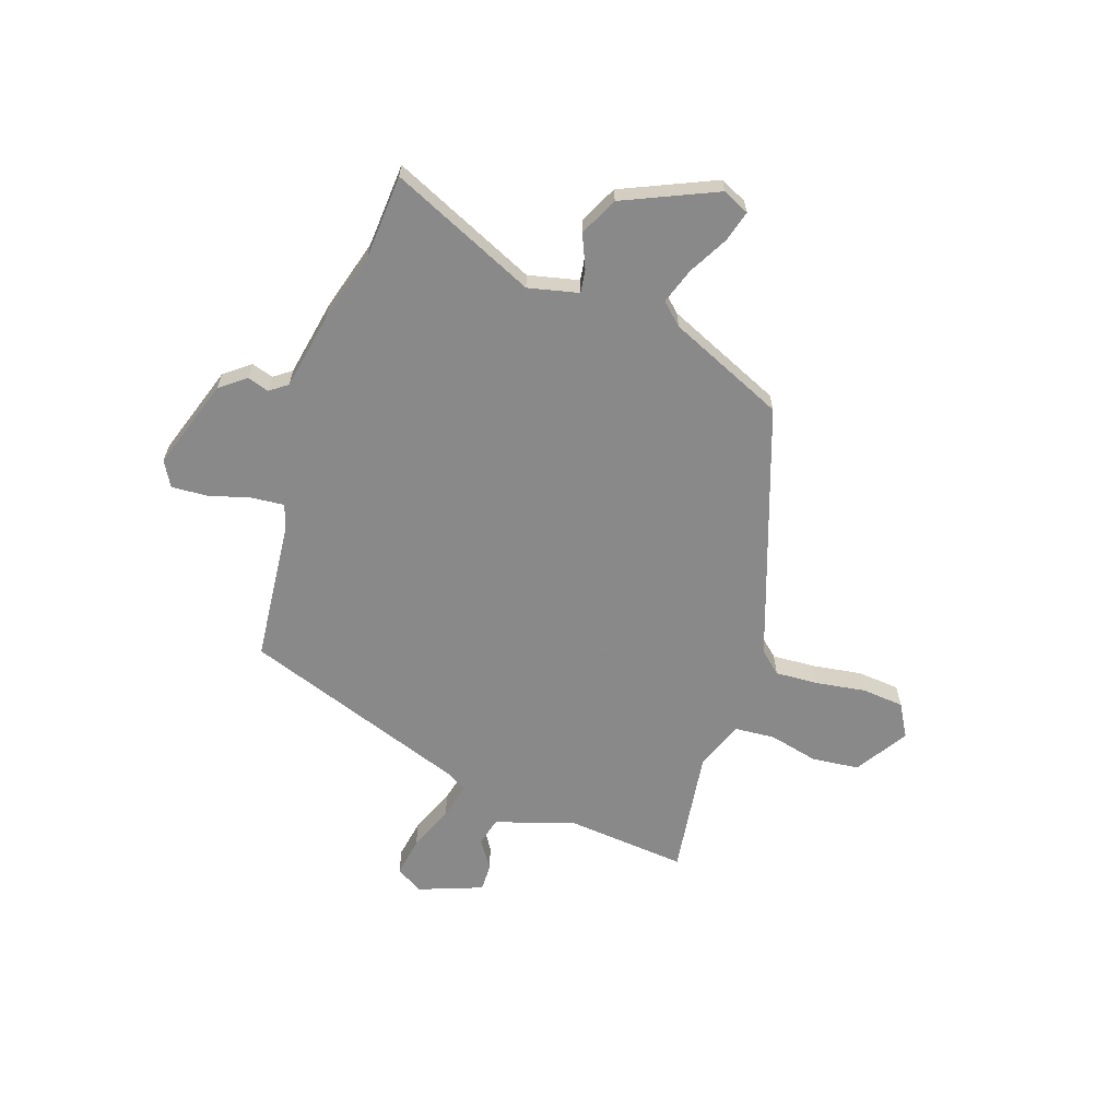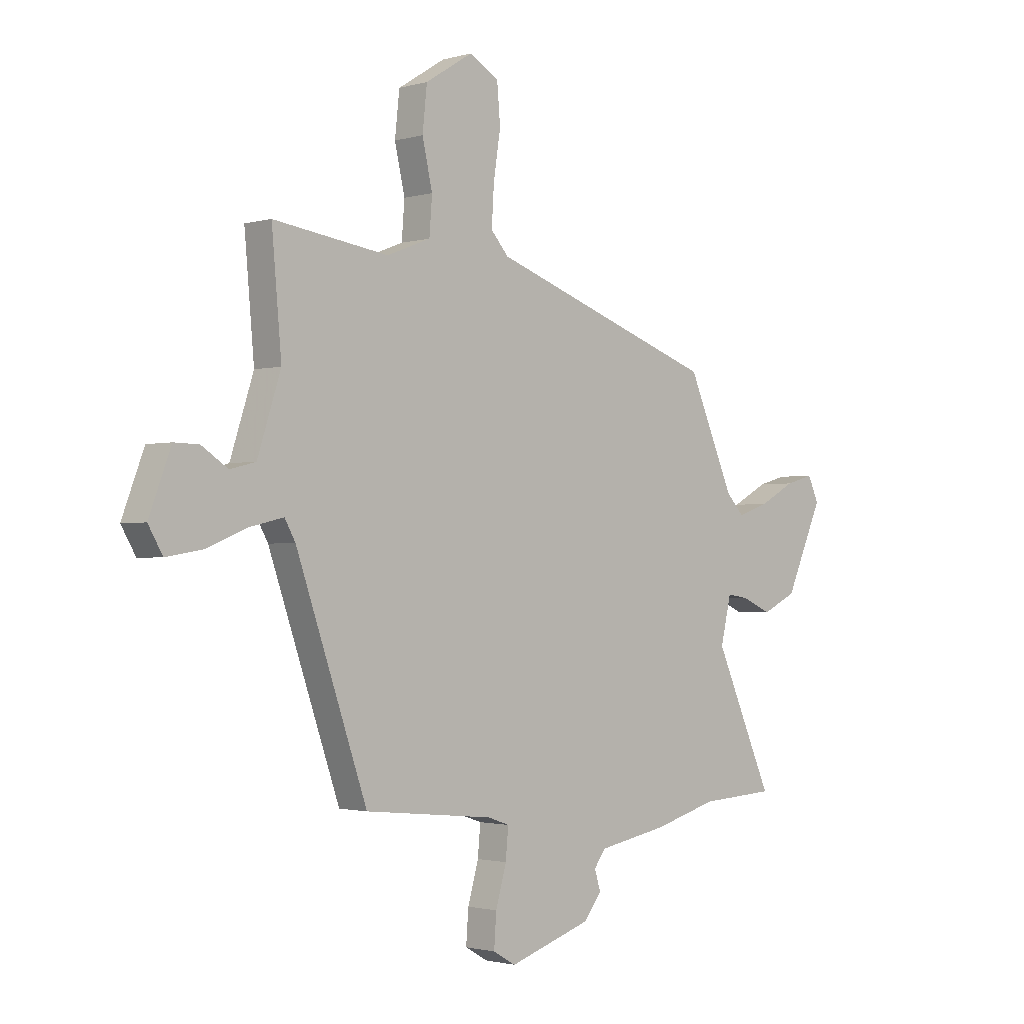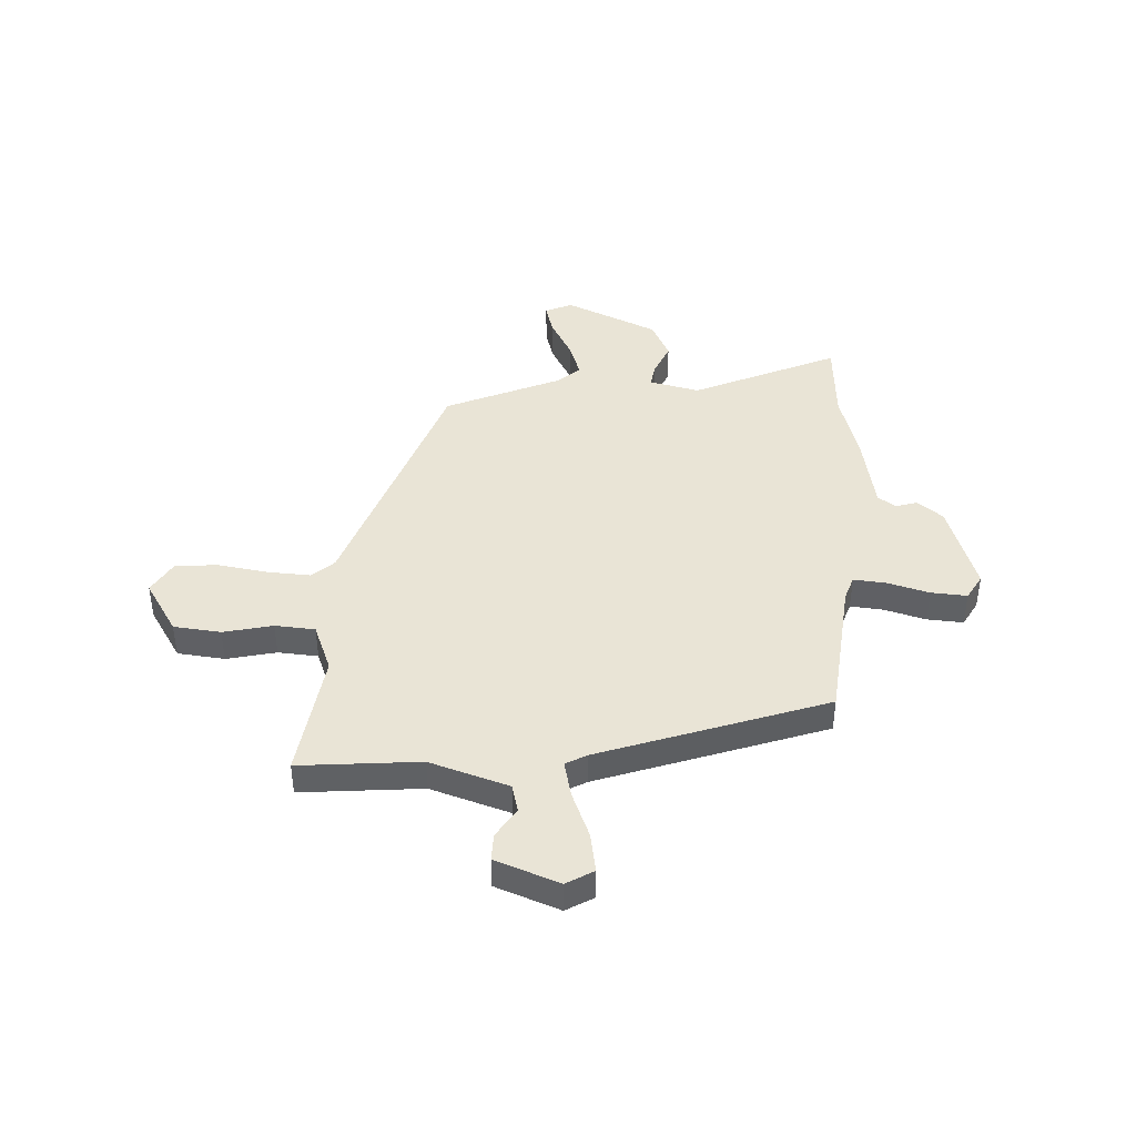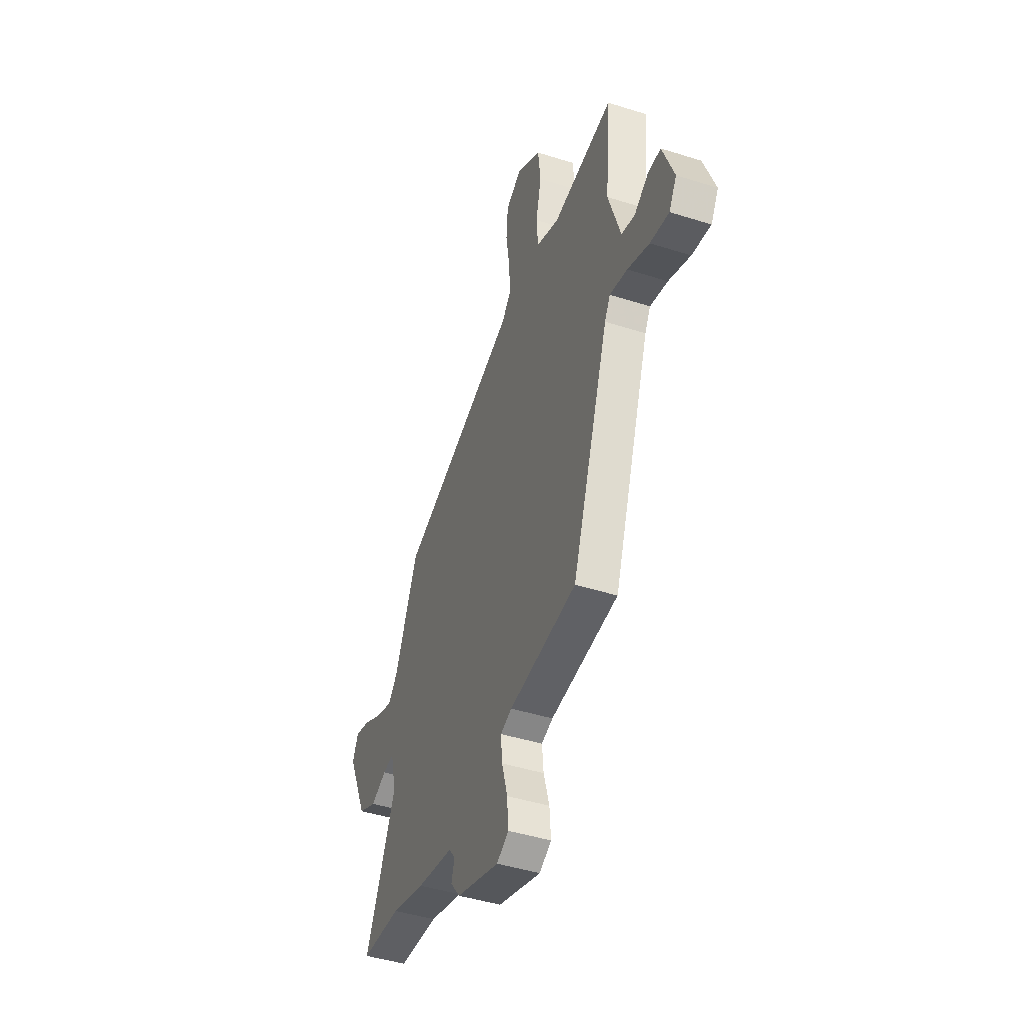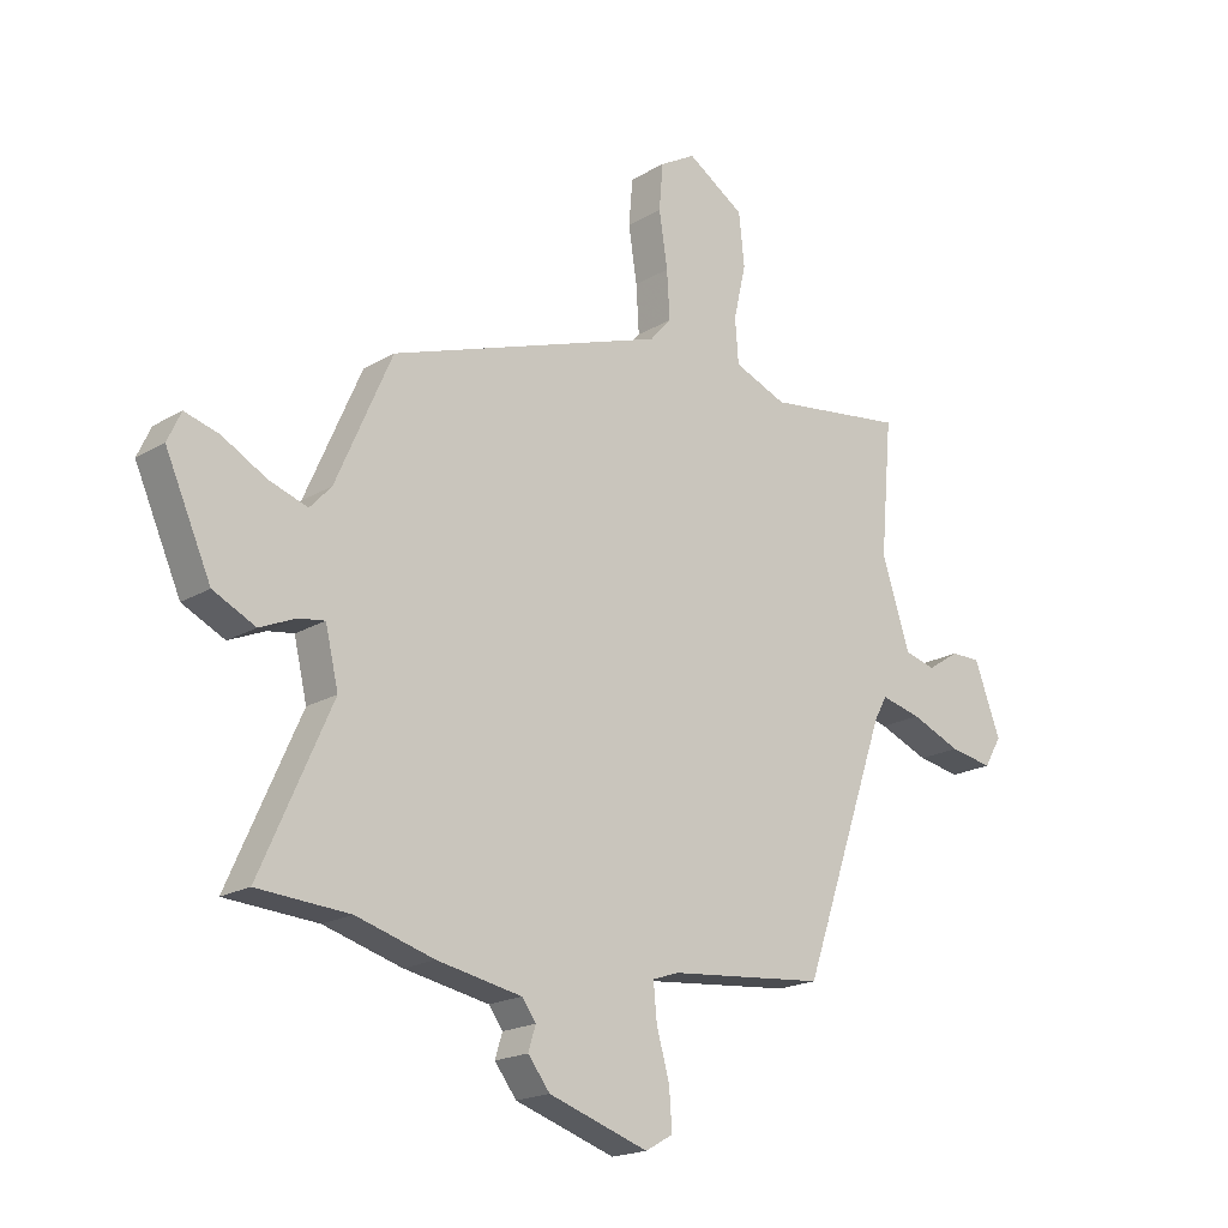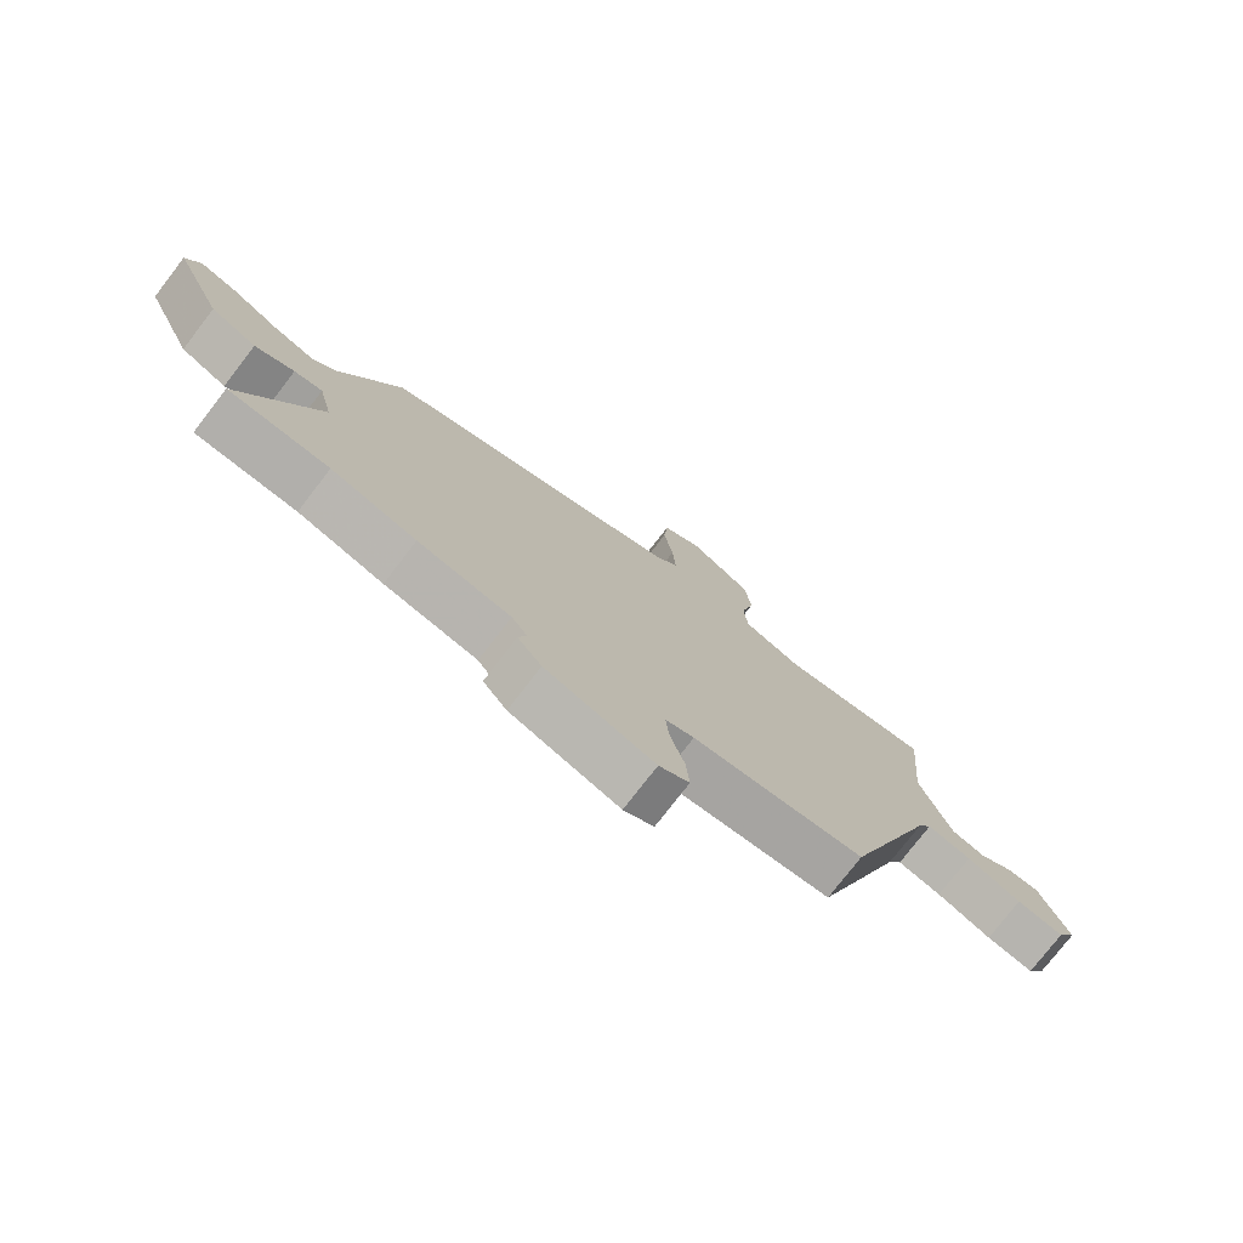
<metadata>
{"format":"obj","ext":"obj","renderer":"f3d","projection":"perspective","resolution":1024,"background":"white","views":[{"elev":-63.3,"azim":-108.9,"up":"+Y"},{"elev":-1.7,"azim":135.5,"up":"+Z"},{"elev":42.5,"azim":92.9,"up":"+Y"},{"elev":-44.1,"azim":69.6,"up":"+Z"},{"elev":-19.2,"azim":-42.1,"up":"+Z"},{"elev":-76.6,"azim":-37.6,"up":"+Z"}]}
</metadata>
<code>
v 0.57 0.07 0.491
v 0.549 0.07 0.256
v 0.599 0.07 0.102
v 0.654 0.07 0.088
v 0.711 0.07 0.125
v 0.764 0.07 0.126
v 0.811 0.07 0.002
v 0.78 0.07 -0.051
v 0.703 0.07 -0.038
v 0.614 0.07 -0.002
v 0.542 0.07 0.015
v 0.519 0.07 -0.026
v 0.366 0.07 -0.465
v 0.088 0.07 -0.493
v 0.041 0.07 -0.509
v 0.047 0.07 -0.573
v 0.07 0.07 -0.654
v 0.075 0.07 -0.724
v 0.026 0.07 -0.752
v -0.151 0.07 -0.694
v -0.19 0.07 -0.644
v -0.177 0.07 -0.602
v -0.202 0.07 -0.568
v -0.352 0.07 -0.54
v -0.49 0.07 -0.501
v -0.653 0.07 -0.491
v -0.527 0.07 -0.209
v -0.55 0.07 -0.111
v -0.596 0.07 -0.118
v -0.66 0.07 -0.146
v -0.735 0.07 -0.11
v -0.816 0.07 0.071
v -0.792 0.07 0.123
v -0.731 0.07 0.106
v -0.654 0.07 0.064
v -0.585 0.07 0.041
v -0.547 0.07 0.082
v -0.448 0.07 0.308
v 0.043 0.07 0.48
v 0.081 0.07 0.523
v 0.076 0.07 0.607
v 0.061 0.07 0.704
v 0.068 0.07 0.786
v 0.132 0.07 0.823
v 0.234 0.07 0.759
v 0.244 0.07 0.667
v 0.222 0.07 0.571
v 0.228 0.07 0.493
v 0.322 0.07 0.456
v 0.57 0 0.491
v 0.549 0 0.256
v 0.599 0 0.102
v 0.654 0 0.088
v 0.711 0 0.125
v 0.764 0 0.126
v 0.811 0 0.002
v 0.78 0 -0.051
v 0.703 0 -0.038
v 0.614 0 -0.002
v 0.542 0 0.015
v 0.519 0 -0.026
v 0.366 0 -0.465
v 0.088 0 -0.493
v 0.041 0 -0.509
v 0.047 0 -0.573
v 0.07 0 -0.654
v 0.075 0 -0.724
v 0.026 0 -0.752
v -0.151 0 -0.694
v -0.19 0 -0.644
v -0.177 0 -0.602
v -0.202 0 -0.568
v -0.352 0 -0.54
v -0.49 0 -0.501
v -0.653 0 -0.491
v -0.527 0 -0.209
v -0.55 0 -0.111
v -0.596 0 -0.118
v -0.66 0 -0.146
v -0.735 0 -0.11
v -0.816 0 0.071
v -0.792 0 0.123
v -0.731 0 0.106
v -0.654 0 0.064
v -0.585 0 0.041
v -0.547 0 0.082
v -0.448 0 0.308
v 0.043 0 0.48
v 0.081 0 0.523
v 0.076 0 0.607
v 0.061 0 0.704
v 0.068 0 0.786
v 0.132 0 0.823
v 0.234 0 0.759
v 0.244 0 0.667
v 0.222 0 0.571
v 0.228 0 0.493
v 0.322 0 0.456
f 45 46 47
f 44 45 47
f 43 44 47
f 42 43 47
f 41 42 47
f 40 41 47 48
f 39 40 48 49
f 37 38 39 49
f 33 34 35
f 32 33 35
f 31 32 35
f 30 31 35
f 29 30 35
f 28 29 35 36
f 49 1 2
f 37 49 2
f 36 37 2
f 28 36 2
f 27 28 2
f 23 24 25
f 20 21 22
f 19 20 22
f 18 19 22
f 17 18 22
f 16 17 22
f 15 16 22 23
f 14 15 23 25
f 26 27 2
f 25 26 2
f 14 25 2
f 13 14 2
f 12 13 2
f 8 9 10
f 7 8 10
f 6 7 10
f 5 6 10
f 4 5 10
f 11 12 2
f 3 4 10 11
f 2 3 11
f 96 95 94
f 96 94 93
f 96 93 92
f 96 92 91
f 96 91 90
f 97 96 90 89
f 98 97 89 88
f 98 88 87 86
f 84 83 82
f 84 82 81
f 84 81 80
f 84 80 79
f 84 79 78
f 85 84 78 77
f 51 50 98
f 51 98 86
f 51 86 85
f 51 85 77
f 51 77 76
f 74 73 72
f 71 70 69
f 71 69 68
f 71 68 67
f 71 67 66
f 71 66 65
f 72 71 65 64
f 74 72 64 63
f 51 76 75
f 51 75 74
f 51 74 63
f 51 63 62
f 51 62 61
f 59 58 57
f 59 57 56
f 59 56 55
f 59 55 54
f 59 54 53
f 51 61 60
f 60 59 53 52
f 60 52 51
f 1 50 51 2
f 2 51 52 3
f 3 52 53 4
f 4 53 54 5
f 5 54 55 6
f 6 55 56 7
f 7 56 57 8
f 8 57 58 9
f 9 58 59 10
f 10 59 60 11
f 11 60 61 12
f 12 61 62 13
f 13 62 63 14
f 14 63 64 15
f 15 64 65 16
f 16 65 66 17
f 17 66 67 18
f 18 67 68 19
f 19 68 69 20
f 20 69 70 21
f 21 70 71 22
f 22 71 72 23
f 23 72 73 24
f 24 73 74 25
f 25 74 75 26
f 26 75 76 27
f 27 76 77 28
f 28 77 78 29
f 29 78 79 30
f 30 79 80 31
f 31 80 81 32
f 32 81 82 33
f 33 82 83 34
f 34 83 84 35
f 35 84 85 36
f 36 85 86 37
f 37 86 87 38
f 38 87 88 39
f 39 88 89 40
f 40 89 90 41
f 41 90 91 42
f 42 91 92 43
f 43 92 93 44
f 44 93 94 45
f 45 94 95 46
f 46 95 96 47
f 47 96 97 48
f 48 97 98 49
f 49 98 50 1

</code>
